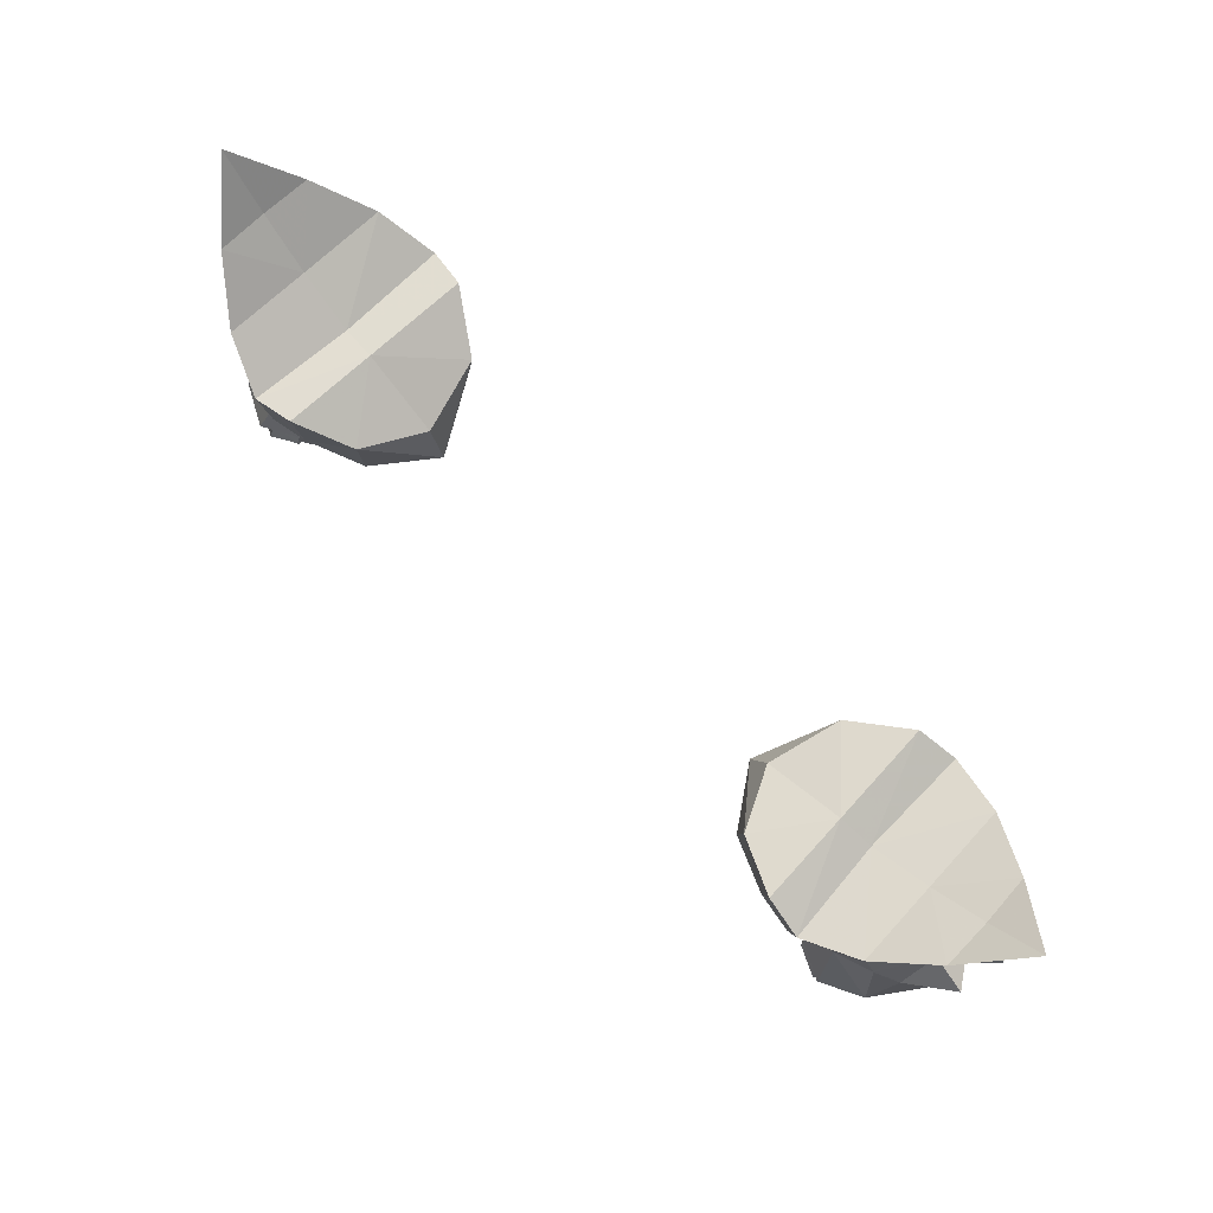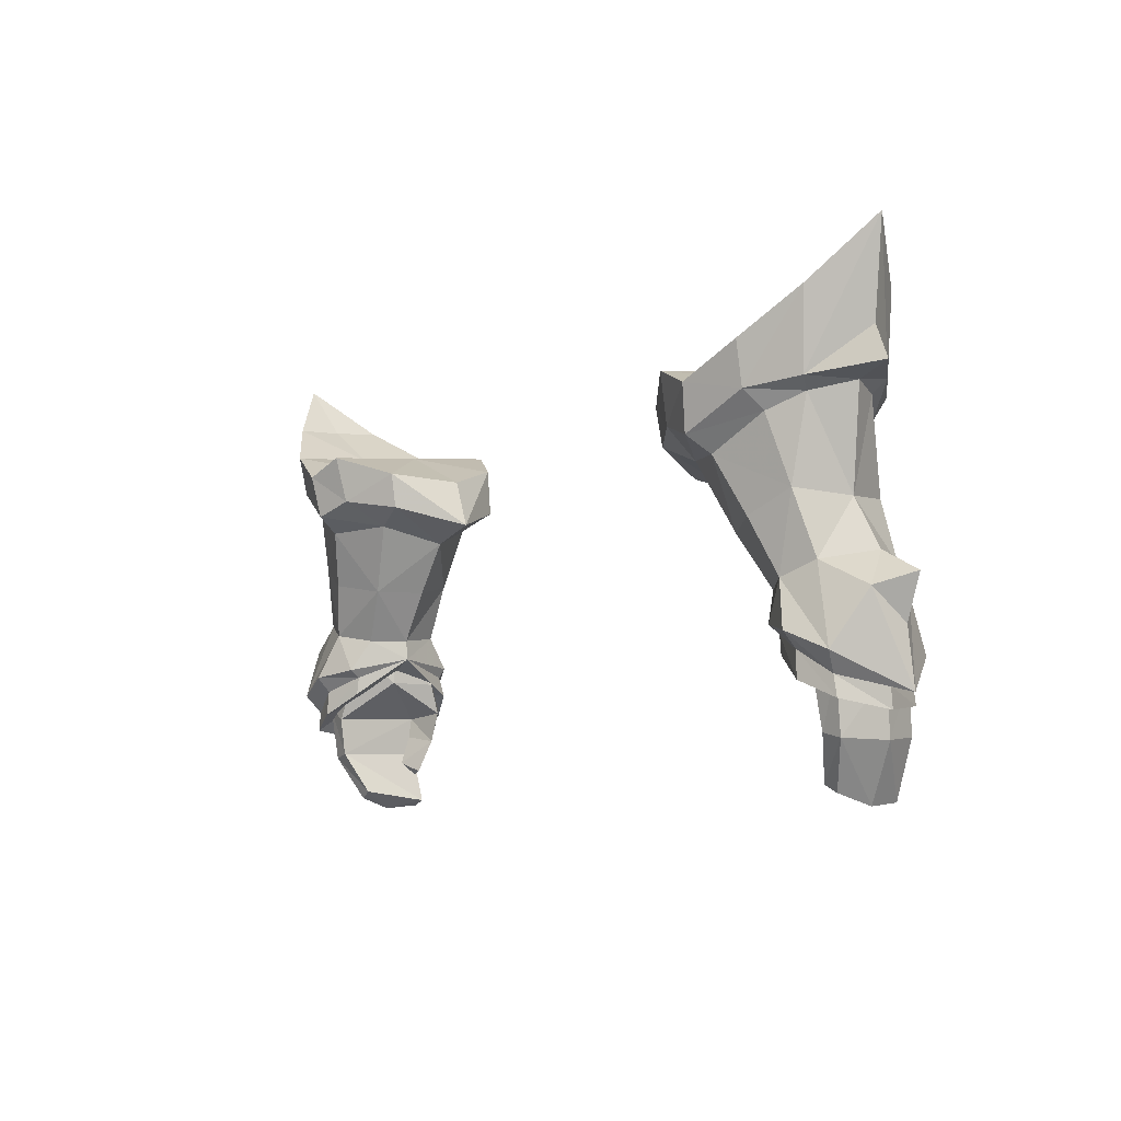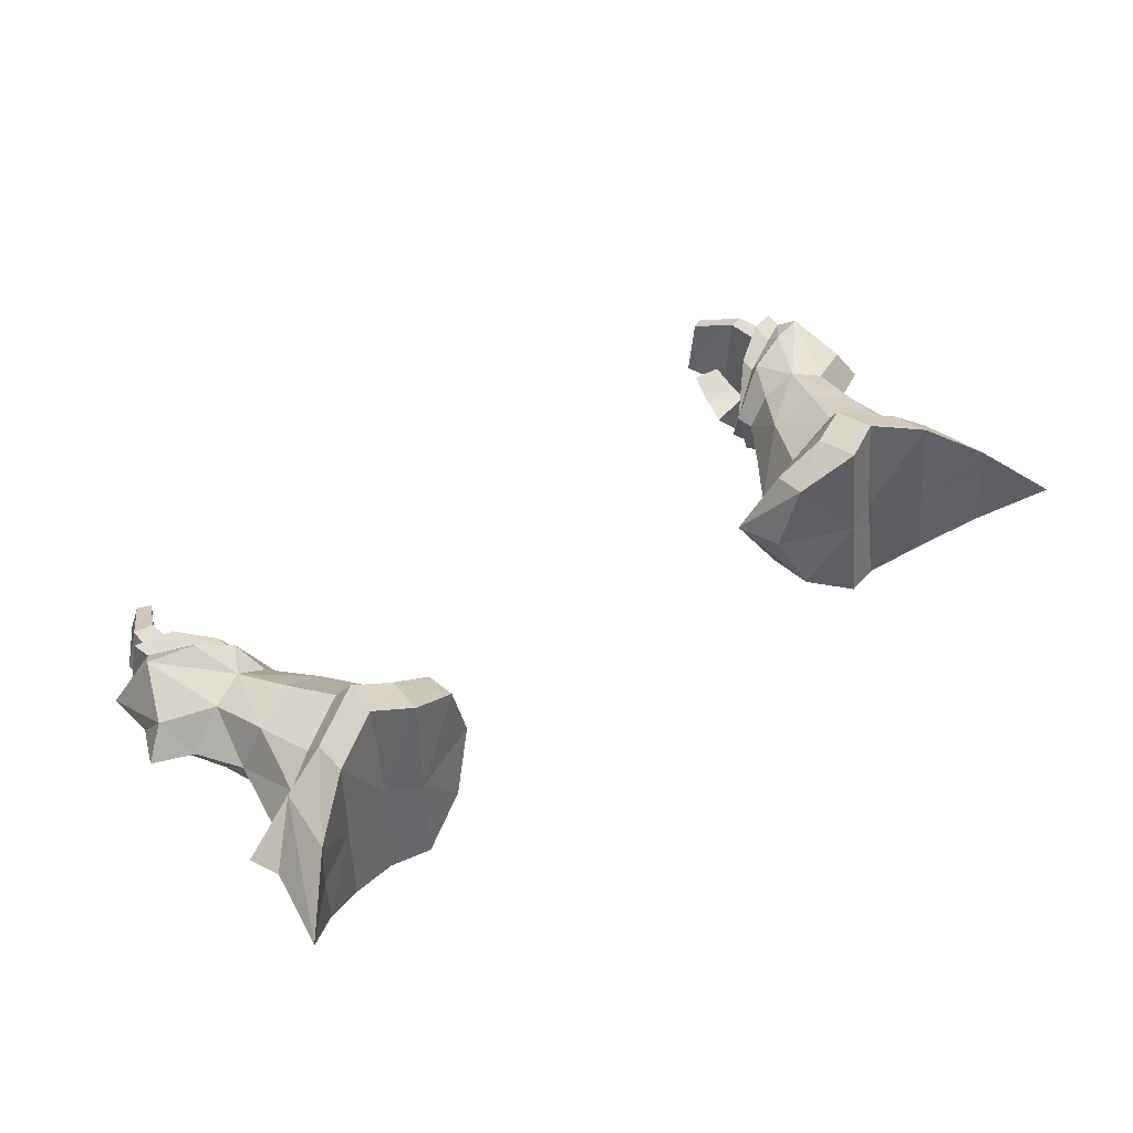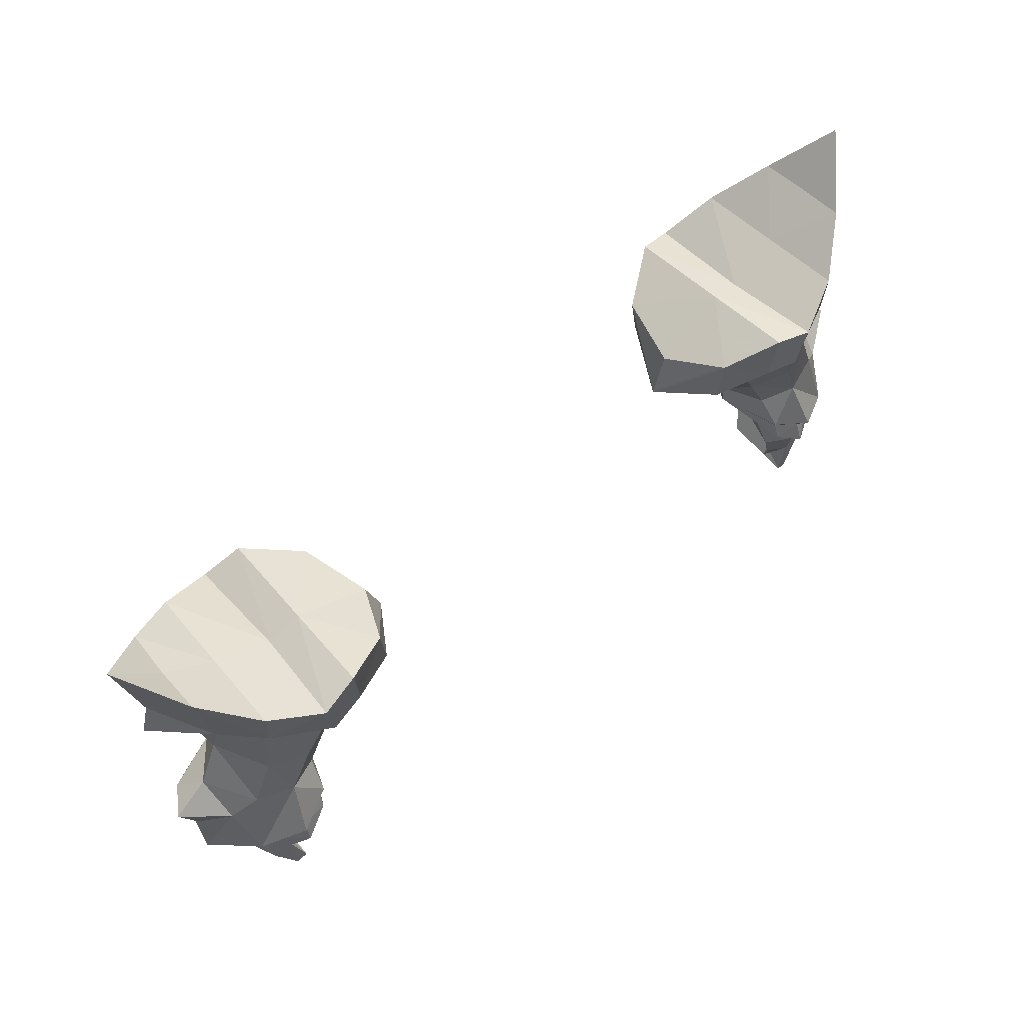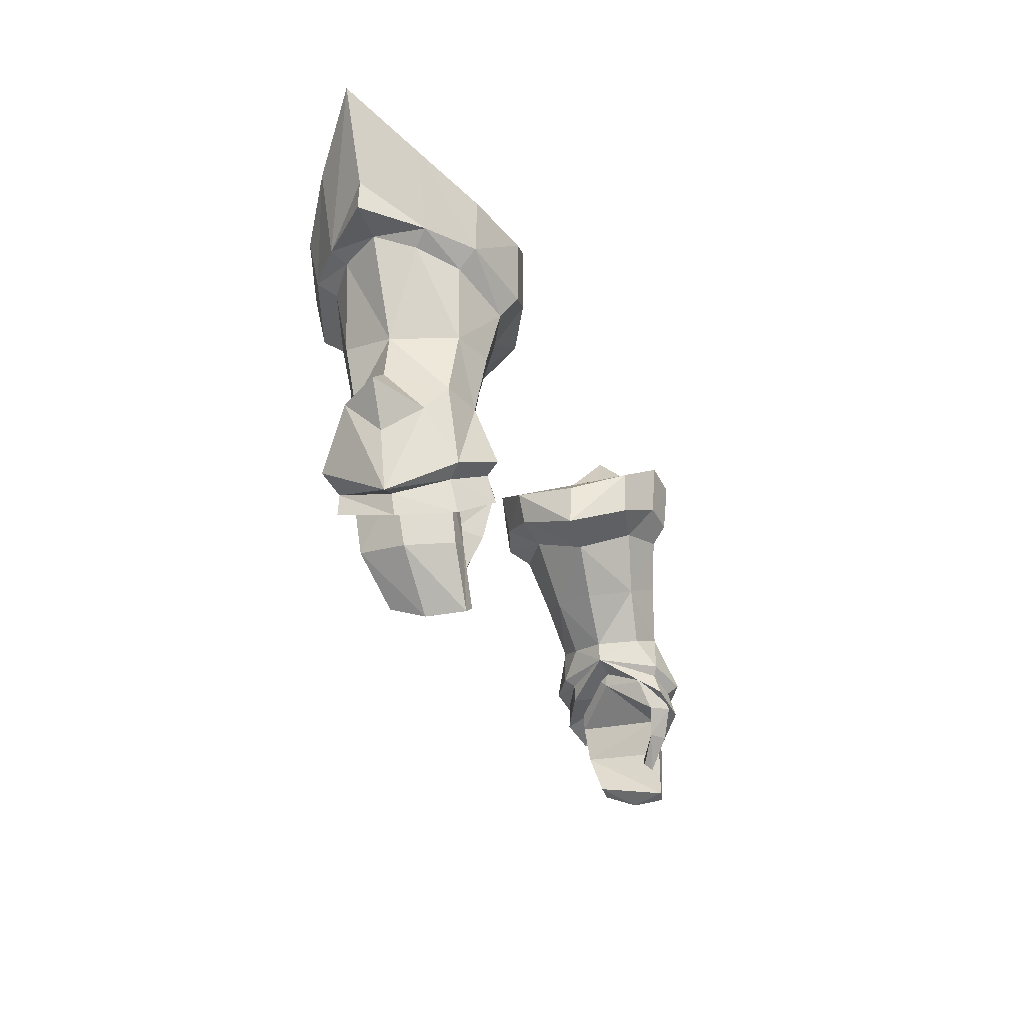
<metadata>
{"format":"obj","ext":"obj","renderer":"f3d","projection":"perspective","resolution":1024,"background":"white","views":[{"elev":79.9,"azim":45.0,"up":"+Z"},{"elev":-6.8,"azim":-125.9,"up":"+Z"},{"elev":45.7,"azim":-38.1,"up":"+Y"},{"elev":60.9,"azim":-41.7,"up":"+Z"},{"elev":-20.9,"azim":-73.4,"up":"+Z"}]}
</metadata>
<code>
g demon_glove_male_105760
v -19.62 -0.6828 47.05
v -21.86 0.4612 46.28
v -21.39 0.9727 45.7
v -19.32 -0.1028 46.55
v -17.03 -0.8865 59.48
v -16.61 -0.7478 56.78
v -14.69 -0.4563 57.31
v -14.99 -0.5616 60.12
v -15.96 1.355 52.46
v -17.92 0.3971 53.12
v -19.05 0.6081 50.02
v -17.3 1.383 49.58
v -23.84 3.184 44.54
v -22.54 3.329 44.85
v -17.78 0.4618 47.32
v -17.53 0.2703 47.85
v -12.29 0.7583 58.87
v -12.05 0.7407 56.42
v -21.02 1.247 50.37
v -14.54 3.735 51.91
v -12.62 3.758 54.52
v -14.42 1.067 55.66
v -16.92 0.0337 55.83
v -19.9 1.151 53.41
v -20.09 7.28 47.22
v -20.1 6.544 46.44
v -21.89 6.055 45.31
v -22.37 6.75 46.28
v -18.1 6.311 47.64
v -19.08 6.522 49.62
v -17.39 5.374 49.28
v -19.41 7.567 56.79
v -19.23 8.668 57.68
v -16.25 9.427 56.01
v -16.65 8.248 55.19
v -16.58 9.826 58.26
v -14.56 9.439 59.15
v -14.32 8.897 56.71
v -15.64 5.999 51.94
v -17.88 7.294 52.39
v -11.79 7.499 58.09
v -11.87 7.183 56.25
v -20.82 5.891 50.3
v -13.77 6.779 55.41
v -20.11 6.68 53.45
v -17.03 -0.8865 59.48
v -14.99 -0.5616 60.12
v -14.79 4.14 59.65
v -16.6 4.299 58.93
v -19.67 0.4394 58.12
v -19.65 1.237 57.17
v -14.56 9.439 59.15
v -16.58 9.826 58.26
v -16.37 3.622 49.3
v -19.72 0.3502 60.53
v -22.19 2.503 62.32
v -21.64 2.291 58.47
v -20.95 6.485 57.56
v -21.42 7.096 58.1
v -21.98 7.494 61.98
v -19.36 9.098 59.82
v -21.98 7.494 61.98
v -22.15 5.012 62.1
v -19.54 4.662 60.15
v -19.36 9.098 59.82
v -22.19 2.503 62.32
v -19.72 0.3502 60.53
v -18.18 5.737 47.24
v -22.5 3.194 43.84
v -21.35 0.6323 44.12
v -19.42 -0.5441 45.17
v -17.87 0.0777 46.32
v -22.09 6.048 44.28
v -20.2 6.606 45.12
v -18.31 5.773 46.3
v -22.6 3.817 50.69
v -24.63 3.562 49.63
v -22.36 1.937 48.9
v -24.55 5.331 64.91
v -23.58 4.889 60.26
v -10.04 3.719 55.33
v -22.28 4.624 58.06
v -21.23 2.863 57.76
v -23.49 5.305 48.99
v -10.81 3.837 57.8
v -21.25 4.093 53.16
v -24.17 4.733 58.62
v -24.55 5.331 64.91
v -16.32 3.559 48.24
v -23.72 3.464 47.44
v -17.69 1.653 49.68
v -19.07 1.763 50.19
v -17.97 1.398 48.73
v -19.33 1.582 49.26
v -19.87 3.613 50.31
v -19.44 5.352 49.98
v -20.21 3.566 49.48
v -19.82 5.238 49.16
v -17.7 3.553 48.37
v -17.32 3.617 49.19
v -18.54 5.422 48.58
v -17.94 5.489 49.46
v -17.7 3.553 48.37
v -17.32 3.617 49.19
v -17.85 3.527 46.96
v -20.26 5.614 44.88
v -21.52 5.558 45.59
v -22.24 3.309 45.47
v -21.33 1.017 45.59
v -18.92 -0.222 45.43
v -18.57 0.3792 47.16
v -17.32 1.302 46.9
v -17.32 1.302 46.9
v -19.94 1.024 44.98
v -17.59 0.6678 45.27
v -17.59 0.6678 45.27
v -19.16 0.1445 43.63
v -19.88 1.209 43.93
v -18.07 0.7757 43.65
v -19.94 1.024 44.98
v -19.88 1.209 43.93
v -19.86 1.712 42.4
v -18.57 1.336 41.91
v -19.44 1.061 41.73
v -19.44 1.061 41.73
v -19.86 1.712 42.4
v -20.35 5.298 42.89
v -21.35 5.174 42.65
v -22 2.89 42.57
v -19.34 4.287 40.7
v -20.03 4.189 40.32
v -20.32 2.429 39.75
v -20.14 0.7409 42.94
v -21.19 0.7724 42.76
v -19.42 0.5472 40.22
v -20.03 0.62 39.92
v -19.42 0.5472 40.22
v -20.14 0.7409 42.94
v -20.03 4.189 40.32
v -20.32 2.429 39.75
v -20.03 0.62 39.92
v -18.07 0.7757 43.65
v -18.57 1.336 41.91
v -11.79 7.499 58.09
v -14.99 -0.5616 60.12
v -12.29 0.7583 58.87
v -10.81 3.837 57.8
v -22.5 3.194 43.84
v -19.91 3.132 46.82
v -21.35 0.6323 44.12
v -19.42 -0.5441 45.17
v -17.87 0.0777 46.32
v -22.09 6.048 44.28
v -20.2 6.606 45.12
v -16.32 3.559 48.24
v -18.31 5.773 46.3
v 19.49 -0.6827 47.05
v 19.19 -0.1028 46.55
v 21.26 0.9728 45.7
v 21.73 0.4612 46.28
v 16.9 -0.8864 59.48
v 14.86 -0.5616 60.12
v 14.56 -0.4563 57.31
v 16.48 -0.7478 56.78
v 15.83 1.355 52.46
v 17.17 1.383 49.58
v 18.92 0.6082 50.02
v 17.79 0.3972 53.12
v 22.41 3.329 44.85
v 23.71 3.184 44.54
v 17.45 0.237 47.89
v 17.7 0.4257 47.35
v 12.16 0.7583 58.87
v 11.92 0.7407 56.42
v 20.89 1.247 50.37
v 14.29 1.067 55.66
v 12.5 3.758 54.52
v 14.41 3.735 51.91
v 16.79 0.03373 55.83
v 19.77 1.151 53.41
v 19.96 7.28 47.22
v 22.24 6.75 46.28
v 21.77 6.055 45.31
v 19.97 6.544 46.44
v 17.93 6.283 47.61
v 17.26 5.374 49.28
v 18.95 6.522 49.62
v 19.28 7.567 56.79
v 16.53 8.248 55.19
v 16.12 9.427 56.01
v 19.1 8.668 57.68
v 16.45 9.826 58.26
v 14.19 8.897 56.71
v 14.43 9.439 59.15
v 15.51 6 51.94
v 17.75 7.294 52.39
v 11.74 7.183 56.25
v 11.66 7.499 58.09
v 20.69 5.891 50.3
v 13.64 6.779 55.41
v 19.98 6.68 53.45
v 16.9 -0.8864 59.48
v 16.47 4.299 58.93
v 14.66 4.14 59.65
v 14.86 -0.5616 60.12
v 19.54 0.4394 58.12
v 19.52 1.237 57.17
v 14.43 9.439 59.15
v 16.45 9.826 58.26
v 16.24 3.622 49.3
v 21.51 2.291 58.47
v 22.06 2.503 62.32
v 19.59 0.3502 60.53
v 21.29 7.096 58.1
v 20.82 6.485 57.56
v 21.85 7.494 61.98
v 19.23 9.098 59.82
v 21.85 7.494 61.98
v 19.23 9.098 59.82
v 19.41 4.662 60.15
v 22.02 5.012 62.1
v 19.59 0.3502 60.53
v 22.06 2.503 62.32
v 18.02 5.706 47.21
v 21.22 0.6323 44.12
v 22.37 3.194 43.84
v 19.29 -0.5441 45.17
v 17.74 0.07773 46.32
v 21.96 6.048 44.28
v 20.07 6.606 45.12
v 18.16 5.732 46.27
v 22.47 3.817 50.69
v 22.23 1.937 48.9
v 24.5 3.562 49.63
v 23.45 4.889 60.26
v 24.42 5.331 64.91
v 9.913 3.719 55.33
v 21.1 2.863 57.76
v 22.15 4.624 58.06
v 23.36 5.305 48.99
v 10.69 3.837 57.8
v 21.13 4.093 53.16
v 24.04 4.733 58.62
v 24.42 5.331 64.91
v 16.19 3.559 48.24
v 23.59 3.464 47.44
v 17.56 1.653 49.68
v 17.84 1.398 48.73
v 18.94 1.763 50.19
v 19.2 1.582 49.26
v 19.74 3.613 50.31
v 20.08 3.566 49.48
v 19.31 5.352 49.98
v 19.69 5.239 49.16
v 17.58 3.553 48.37
v 17.19 3.617 49.19
v 18.41 5.422 48.58
v 17.58 3.553 48.37
v 17.81 5.489 49.46
v 17.19 3.617 49.19
v 17.72 3.527 46.96
v 20.13 5.614 44.88
v 21.39 5.558 45.59
v 22.11 3.309 45.47
v 21.2 1.017 45.59
v 18.44 0.3793 47.16
v 18.79 -0.222 45.43
v 17.19 1.302 46.9
v 17.19 1.302 46.9
v 19.81 1.024 44.98
v 17.47 0.6678 45.27
v 17.47 0.6678 45.27
v 19.03 0.1445 43.63
v 19.75 1.209 43.93
v 19.81 1.024 44.98
v 17.95 0.7758 43.65
v 19.75 1.209 43.93
v 19.74 1.712 42.4
v 19.31 1.061 41.73
v 18.44 1.336 41.91
v 19.31 1.061 41.73
v 19.74 1.712 42.4
v 20.23 5.298 42.89
v 21.22 5.174 42.65
v 21.88 2.89 42.57
v 19.21 4.287 40.7
v 19.91 4.189 40.32
v 20.19 2.429 39.75
v 20.01 0.7409 42.94
v 21.06 0.7725 42.76
v 19.3 0.5472 40.22
v 19.9 0.62 39.92
v 19.3 0.5472 40.22
v 20.01 0.7409 42.94
v 19.91 4.189 40.32
v 20.19 2.429 39.75
v 19.9 0.62 39.92
v 17.95 0.7758 43.65
v 18.44 1.336 41.91
v 11.66 7.499 58.09
v 12.16 0.7583 58.87
v 14.86 -0.5616 60.12
v 10.69 3.837 57.8
v 22.37 3.194 43.84
v 21.22 0.6323 44.12
v 19.78 3.132 46.82
v 19.29 -0.5441 45.17
v 17.74 0.07773 46.32
v 21.96 6.048 44.28
v 20.07 6.606 45.12
v 16.19 3.559 48.24
v 18.16 5.732 46.27
f 1 2 3
f 3 4 1
f 5 6 7
f 7 8 5
f 9 10 11
f 11 12 9
f 3 2 13
f 13 14 3
f 4 15 16
f 16 1 4
f 17 8 7
f 7 18 17
f 2 1 11
f 11 19 2
f 9 20 21
f 21 22 9
f 9 22 23
f 23 10 9
f 11 10 24
f 24 19 11
f 25 26 27
f 27 28 25
f 29 25 30
f 30 31 29
f 32 33 34
f 34 35 32
f 36 37 38
f 38 34 36
f 39 31 30
f 30 40 39
f 27 14 13
f 13 28 27
f 38 37 41
f 41 42 38
f 28 43 30
f 30 25 28
f 44 35 34
f 34 38 44
f 30 43 45
f 45 40 30
f 46 47 48
f 48 49 46
f 50 51 23
f 23 6 50
f 52 53 49
f 49 48 52
f 54 20 9
f 9 12 54
f 50 55 56
f 56 57 50
f 54 31 39
f 39 20 54
f 33 32 58
f 58 59 33
f 60 61 33
f 33 59 60
f 62 63 64
f 64 65 62
f 64 63 66
f 66 67 64
f 25 29 68
f 68 26 25
f 14 69 70
f 70 3 14
f 3 70 71
f 71 4 3
f 4 71 72
f 72 15 4
f 27 73 69
f 69 14 27
f 26 74 73
f 73 27 26
f 68 75 74
f 74 26 68
f 23 51 24
f 24 10 23
f 45 32 35
f 35 40 45
f 35 44 39
f 39 40 35
f 39 44 21
f 21 20 39
f 76 77 78
f 57 79 80
f 17 18 81
f 57 82 83
f 16 12 11
f 76 43 84
f 79 59 80
f 41 85 81
f 59 58 82
f 21 44 42
f 18 7 22
f 42 44 38
f 86 76 19
f 87 82 57
f 88 66 63
f 50 5 55
f 50 6 5
f 15 89 16
f 86 19 24
f 86 43 76
f 87 59 82
f 88 63 62
f 90 84 13
f 33 36 34
f 89 29 31
f 86 45 43
f 67 46 49
f 49 53 65
f 33 61 36
f 89 54 12
f 31 54 89
f 91 92 93
f 94 93 92
f 95 96 97
f 98 97 96
f 93 99 91
f 100 91 99
f 94 92 97
f 95 97 92
f 101 102 103
f 104 103 102
f 98 96 101
f 102 101 96
f 105 106 101
f 106 107 101
f 98 101 107
f 108 109 97
f 94 97 109
f 109 110 111
f 94 111 93
f 93 111 112
f 93 112 99
f 113 105 103
f 109 114 110
f 105 113 115
f 116 112 110
f 111 110 112
f 117 110 118
f 114 118 110
f 115 119 120
f 121 120 119
f 122 123 124
f 117 118 125
f 126 125 118
f 123 122 119
f 121 119 122
f 106 127 107
f 128 107 127
f 107 128 108
f 129 108 128
f 127 130 128
f 131 128 130
f 129 128 132
f 131 132 128
f 106 105 120
f 114 109 133
f 134 133 109
f 135 133 136
f 134 136 133
f 132 136 129
f 134 129 136
f 130 127 137
f 138 137 127
f 108 129 109
f 134 109 129
f 106 120 127
f 138 127 120
f 105 115 120
f 139 130 140
f 137 140 130
f 101 103 105
f 140 137 141
f 117 125 142
f 143 142 125
f 116 110 142
f 117 142 110
f 94 109 111
f 97 98 108
f 107 108 98
f 57 80 87
f 50 57 51
f 80 59 87
f 57 56 79
f 60 59 79
f 18 21 81
f 21 42 81
f 17 81 85
f 41 81 42
f 65 64 49
f 64 67 49
f 52 48 144
f 48 145 146
f 144 48 147
f 48 146 147
f 16 89 12
f 76 78 19
f 78 90 13
f 78 77 90
f 2 78 13
f 19 78 2
f 76 84 77
f 84 90 77
f 84 43 28
f 13 84 28
f 29 89 68
f 15 72 89
f 89 75 68
f 16 11 1
f 148 149 150
f 150 149 151
f 151 149 152
f 153 149 148
f 154 149 153
f 152 149 155
f 155 149 156
f 156 149 154
f 23 7 6
f 51 57 83
f 22 21 18
f 23 22 7
f 51 83 24
f 83 82 86
f 83 86 24
f 82 58 86
f 58 32 45
f 86 58 45
f 157 158 159
f 159 160 157
f 161 162 163
f 163 164 161
f 165 166 167
f 167 168 165
f 159 169 170
f 170 160 159
f 158 157 171
f 171 172 158
f 173 174 163
f 163 162 173
f 160 175 167
f 167 157 160
f 165 176 177
f 177 178 165
f 165 168 179
f 179 176 165
f 167 175 180
f 180 168 167
f 181 182 183
f 183 184 181
f 185 186 187
f 187 181 185
f 188 189 190
f 190 191 188
f 192 190 193
f 193 194 192
f 195 196 187
f 187 186 195
f 183 182 170
f 170 169 183
f 193 197 198
f 198 194 193
f 182 181 187
f 187 199 182
f 200 193 190
f 190 189 200
f 187 196 201
f 201 199 187
f 202 203 204
f 204 205 202
f 206 164 179
f 179 207 206
f 208 204 203
f 203 209 208
f 210 166 165
f 165 178 210
f 206 211 212
f 212 213 206
f 210 178 195
f 195 186 210
f 191 214 215
f 215 188 191
f 216 214 191
f 191 217 216
f 218 219 220
f 220 221 218
f 220 222 223
f 223 221 220
f 181 184 224
f 224 185 181
f 169 159 225
f 225 226 169
f 159 158 227
f 227 225 159
f 158 172 228
f 228 227 158
f 183 169 226
f 226 229 183
f 184 183 229
f 229 230 184
f 224 184 230
f 230 231 224
f 179 168 180
f 180 207 179
f 201 196 189
f 189 188 201
f 189 196 195
f 195 200 189
f 195 178 177
f 177 200 195
f 232 233 234
f 211 235 236
f 173 237 174
f 211 238 239
f 171 167 166
f 232 240 199
f 236 235 214
f 198 237 241
f 214 239 215
f 177 197 200
f 174 176 163
f 197 193 200
f 242 175 232
f 243 211 239
f 244 221 223
f 206 213 161
f 206 161 164
f 172 171 245
f 242 180 175
f 242 232 199
f 243 239 214
f 244 218 221
f 246 170 240
f 191 190 192
f 245 186 185
f 242 199 201
f 222 203 202
f 203 219 209
f 191 192 217
f 245 166 210
f 186 245 210
f 247 248 249
f 250 249 248
f 251 252 253
f 254 253 252
f 248 247 255
f 256 255 247
f 250 252 249
f 251 249 252
f 257 258 259
f 260 259 258
f 254 257 253
f 259 253 257
f 261 257 262
f 262 257 263
f 254 263 257
f 264 252 265
f 250 265 252
f 265 266 267
f 250 248 266
f 248 268 266
f 248 255 268
f 269 258 261
f 265 267 270
f 261 271 269
f 272 267 268
f 266 268 267
f 273 274 267
f 270 267 274
f 271 275 276
f 277 276 275
f 278 279 280
f 273 281 274
f 282 274 281
f 280 276 278
f 277 278 276
f 262 263 283
f 284 283 263
f 263 264 284
f 285 284 264
f 283 284 286
f 287 286 284
f 285 288 284
f 287 284 288
f 262 275 261
f 270 289 265
f 290 265 289
f 291 292 289
f 290 289 292
f 288 285 292
f 290 292 285
f 286 293 283
f 294 283 293
f 264 265 285
f 290 285 265
f 262 283 275
f 294 275 283
f 261 275 271
f 295 296 286
f 293 286 296
f 257 261 258
f 296 297 293
f 273 298 281
f 299 281 298
f 272 298 267
f 273 267 298
f 250 266 265
f 252 264 254
f 263 254 264
f 211 243 235
f 206 207 211
f 235 243 214
f 211 236 212
f 216 236 214
f 174 237 177
f 177 237 197
f 173 241 237
f 198 197 237
f 219 203 220
f 220 203 222
f 208 300 204
f 204 301 302
f 300 303 204
f 204 303 301
f 171 166 245
f 232 175 233
f 233 170 246
f 233 246 234
f 160 170 233
f 175 160 233
f 232 234 240
f 240 234 246
f 240 182 199
f 170 182 240
f 185 224 245
f 172 245 228
f 245 224 231
f 171 157 167
f 304 305 306
f 305 307 306
f 307 308 306
f 309 304 306
f 310 309 306
f 308 311 306
f 311 312 306
f 312 310 306
f 179 164 163
f 207 238 211
f 176 174 177
f 179 163 176
f 207 180 238
f 238 242 239
f 238 180 242
f 239 242 215
f 215 201 188
f 242 201 215

</code>
